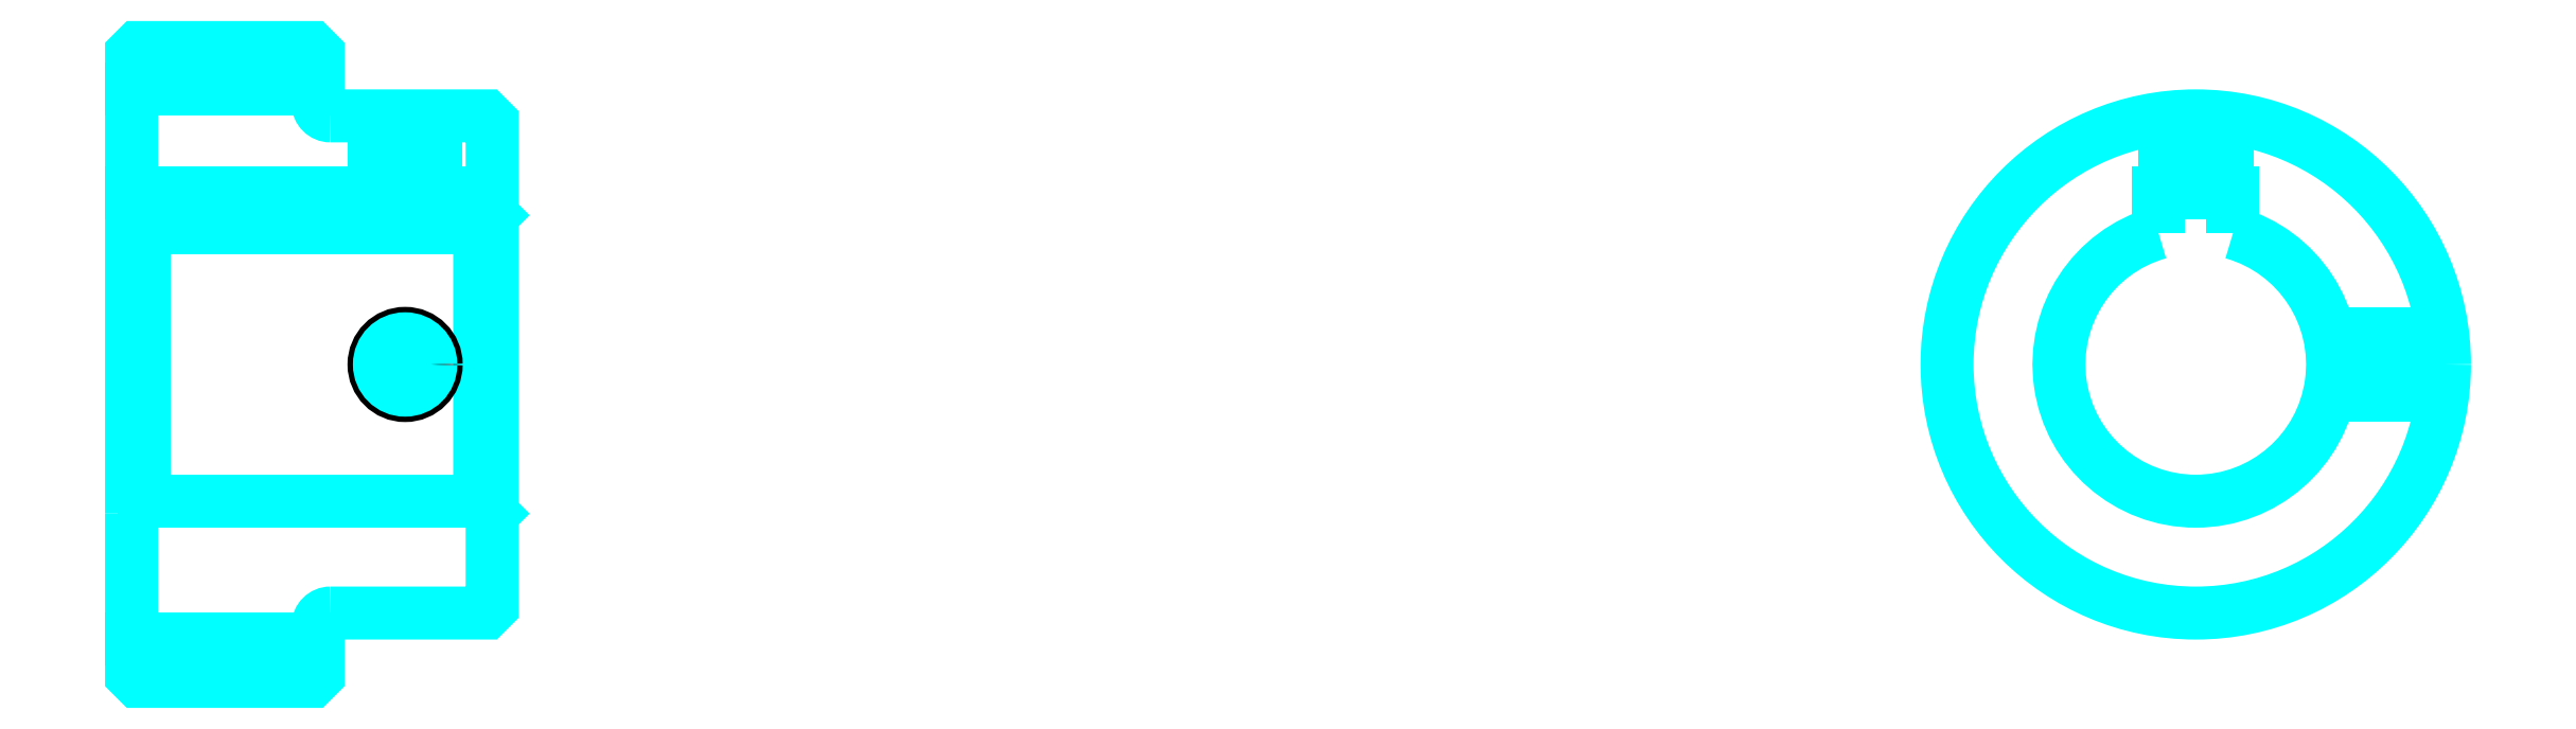
<metadata>
{"format":"dxf","ext":"dxf","renderer":"ezdxf+matplotlib","layout":"modelspace","background":"white","min_lineweight":24,"dpi":150}
</metadata>
<code>
0
SECTION
2
ENTITIES
0
LINE
8
0
10
121.5
20
144.4
30
0
11
136.5
21
144.4
31
0
0
LINE
8
0
10
121.5
20
100.1
30
0
11
136.5
21
100.1
31
0
0
LINE
8
0
10
149.5
20
111.2
30
0
11
150.5
21
110.2
31
0
0
LINE
8
0
10
149.5
20
133.2
30
0
11
150.5
21
134.2
31
0
0
LINE
8
0
10
122.5
20
133.2
30
0
11
122.5
21
111.2
31
0
0
POLYLINE
8
0
66
1
10
0
20
0
30
0
70
2
0
VERTEX
8
0
10
121.5
20
110.2
30
0
70
0
0
VERTEX
8
0
10
122.5
20
111.2
30
0
70
0
0
VERTEX
8
0
10
149.5
20
111.2
30
0
70
0
0
VERTEX
8
0
10
149.5
20
133.2
30
0
70
0
0
VERTEX
8
0
10
122.5
20
133.2
30
0
70
0
0
VERTEX
8
0
10
121.5
20
134.2
30
0
70
0
0
SEQEND
8
0
0
ARC
8
0
10
137.5
20
143.2
30
0
40
1
50
180
51
270
0
ARC
8
0
10
137.5
20
101.2
30
0
40
1
50
90
51
180
0
ARC
8
0
10
287.5
20
122.2
30
0
40
11
50
105.8
51
74.17
0
POLYLINE
8
0
66
1
10
0
20
0
30
0
70
2
0
VERTEX
8
0
10
290.5
20
132.8
30
0
70
0
0
VERTEX
8
0
10
290.5
20
136.1
30
0
70
0
0
VERTEX
8
0
10
284.5
20
136.1
30
0
70
0
0
VERTEX
8
0
10
284.5
20
132.8
30
0
70
0
0
SEQEND
8
0
0
LINE
8
0
10
121.5
20
136.1
30
0
11
150.5
21
136.1
31
0
0
POLYLINE
8
0
66
1
10
0
20
0
30
0
70
2
0
VERTEX
8
0
10
146
20
142.2
30
0
70
0
0
VERTEX
8
0
10
146
20
136.1
30
0
70
0
0
SEQEND
8
0
0
POLYLINE
8
0
66
1
10
0
20
0
30
0
70
2
0
VERTEX
8
0
10
141
20
142.2
30
0
70
0
0
VERTEX
8
0
10
141
20
136.1
30
0
70
0
0
SEQEND
8
0
0
POLYLINE
8
0
66
1
10
0
20
0
30
0
70
2
0
VERTEX
8
0
10
145.6
20
142.2
30
0
70
0
0
VERTEX
8
0
10
145.6
20
136.1
30
0
70
0
0
SEQEND
8
0
0
POLYLINE
8
0
66
1
10
0
20
0
30
0
70
2
0
VERTEX
8
0
10
141.4
20
142.2
30
0
70
0
0
VERTEX
8
0
10
141.4
20
136.1
30
0
70
0
0
SEQEND
8
0
0
POLYLINE
8
0
66
1
10
0
20
0
30
0
70
2
0
VERTEX
8
0
10
285
20
136.1
30
0
70
0
0
VERTEX
8
0
10
285
20
142.1
30
0
70
0
0
SEQEND
8
0
0
POLYLINE
8
0
66
1
10
0
20
0
30
0
70
2
0
VERTEX
8
0
10
290
20
136.1
30
0
70
0
0
VERTEX
8
0
10
290
20
142.1
30
0
70
0
0
SEQEND
8
0
0
POLYLINE
8
0
66
1
10
0
20
0
30
0
70
2
0
VERTEX
8
0
10
285.4
20
136.1
30
0
70
0
0
VERTEX
8
0
10
285.4
20
142.1
30
0
70
0
0
SEQEND
8
0
0
POLYLINE
8
0
66
1
10
0
20
0
30
0
70
2
0
VERTEX
8
0
10
289.6
20
136.1
30
0
70
0
0
VERTEX
8
0
10
289.6
20
142.1
30
0
70
0
0
SEQEND
8
0
0
CIRCLE
8
0
10
143.5
20
122.2
30
0
40
2.5
0
CIRCLE
8
0
10
143.5
20
122.2
30
0
40
2.065
0
POLYLINE
8
0
66
1
10
0
20
0
30
0
70
2
0
VERTEX
8
0
10
298.2
20
124.8
30
0
70
0
0
VERTEX
8
0
10
307.3
20
124.8
30
0
70
0
0
SEQEND
8
0
0
POLYLINE
8
0
66
1
10
0
20
0
30
0
70
2
0
VERTEX
8
0
10
298.2
20
119.8
30
0
70
0
0
VERTEX
8
0
10
307.3
20
119.8
30
0
70
0
0
SEQEND
8
0
0
POLYLINE
8
0
66
1
10
0
20
0
30
0
70
2
0
VERTEX
8
0
10
298.3
20
124.3
30
0
70
0
0
VERTEX
8
0
10
307.4
20
124.3
30
0
70
0
0
SEQEND
8
0
0
POLYLINE
8
0
66
1
10
0
20
0
30
0
70
2
0
VERTEX
8
0
10
298.3
20
120.2
30
0
70
0
0
VERTEX
8
0
10
307.4
20
120.2
30
0
70
0
0
SEQEND
8
0
0
POLYLINE
8
0
66
1
10
0
20
0
30
0
70
2
0
VERTEX
8
0
10
121.5
20
110.2
30
0
70
0
0
VERTEX
8
0
10
121.5
20
97.25
30
0
70
0
0
VERTEX
8
0
10
122
20
96.75
30
0
70
0
0
VERTEX
8
0
10
136
20
96.75
30
0
70
0
0
VERTEX
8
0
10
136.5
20
97.25
30
0
70
0
0
VERTEX
8
0
10
136.5
20
101.2
30
0
70
0
0
SEQEND
8
0
0
POLYLINE
8
0
66
1
10
0
20
0
30
0
70
2
0
VERTEX
8
0
10
137.5
20
102.2
30
0
70
0
0
VERTEX
8
0
10
150
20
102.2
30
0
70
0
0
VERTEX
8
0
10
150.5
20
102.8
30
0
70
0
0
VERTEX
8
0
10
150.5
20
141.8
30
0
70
0
0
VERTEX
8
0
10
150
20
142.2
30
0
70
0
0
VERTEX
8
0
10
137.5
20
142.2
30
0
70
0
0
SEQEND
8
0
0
POLYLINE
8
0
66
1
10
0
20
0
30
0
70
2
0
VERTEX
8
0
10
136.5
20
143.2
30
0
70
0
0
VERTEX
8
0
10
136.5
20
147.2
30
0
70
0
0
VERTEX
8
0
10
136
20
147.8
30
0
70
0
0
VERTEX
8
0
10
122
20
147.8
30
0
70
0
0
VERTEX
8
0
10
121.5
20
147.2
30
0
70
0
0
VERTEX
8
0
10
121.5
20
110.2
30
0
70
0
0
SEQEND
8
0
0
CIRCLE
8
0
10
287.5
20
122.2
30
0
40
20
0
ENDSEC
0
EOF

</code>
